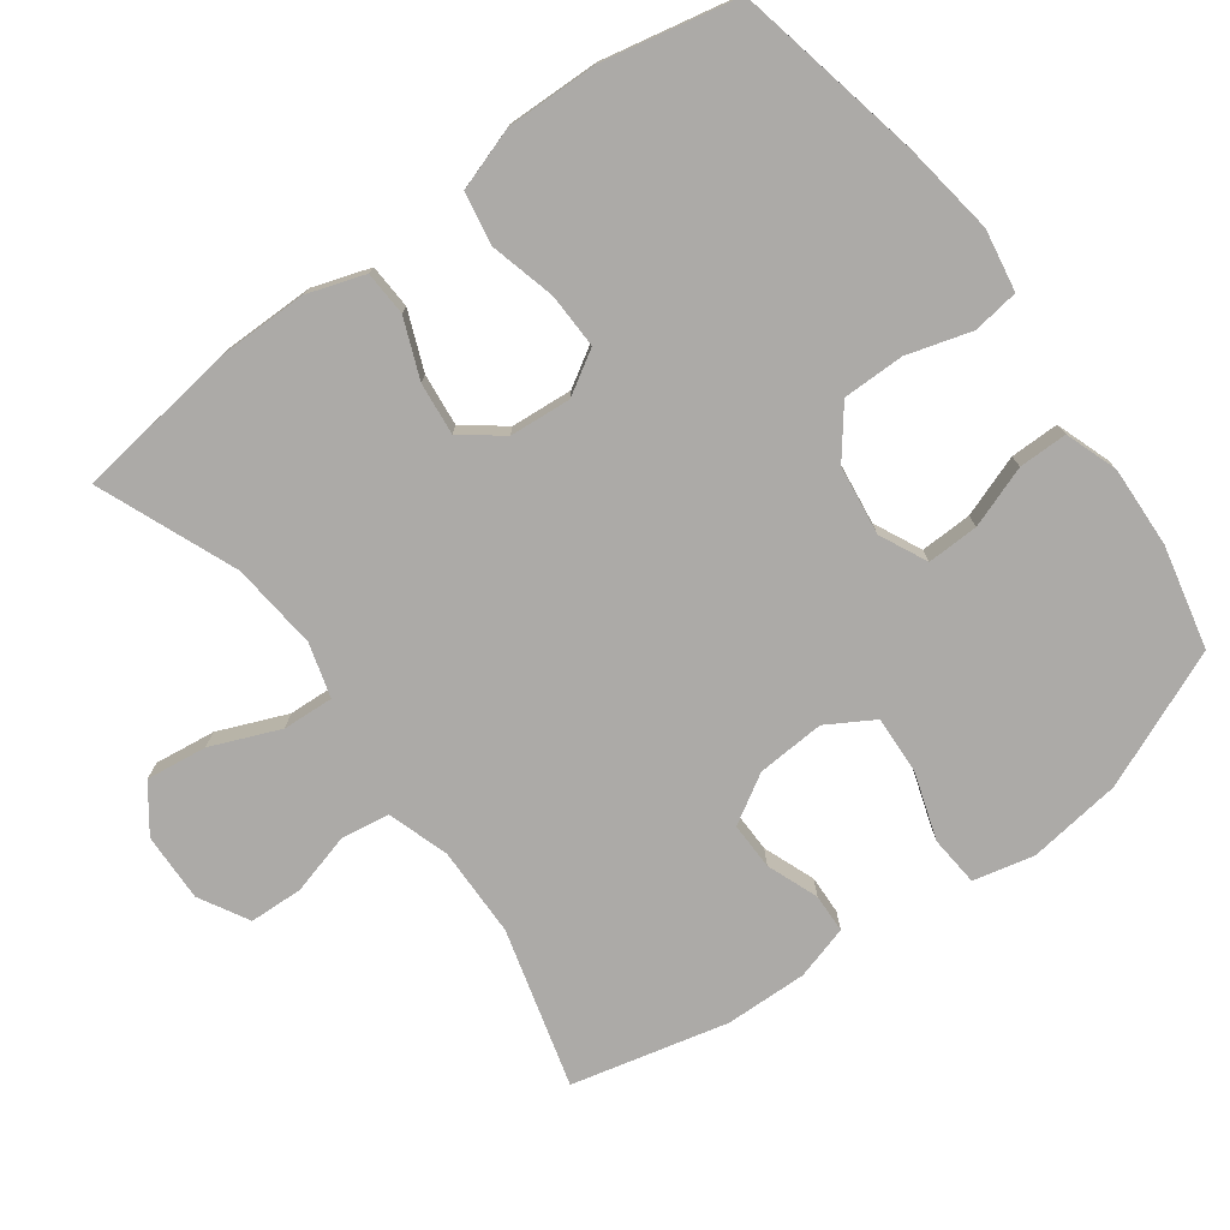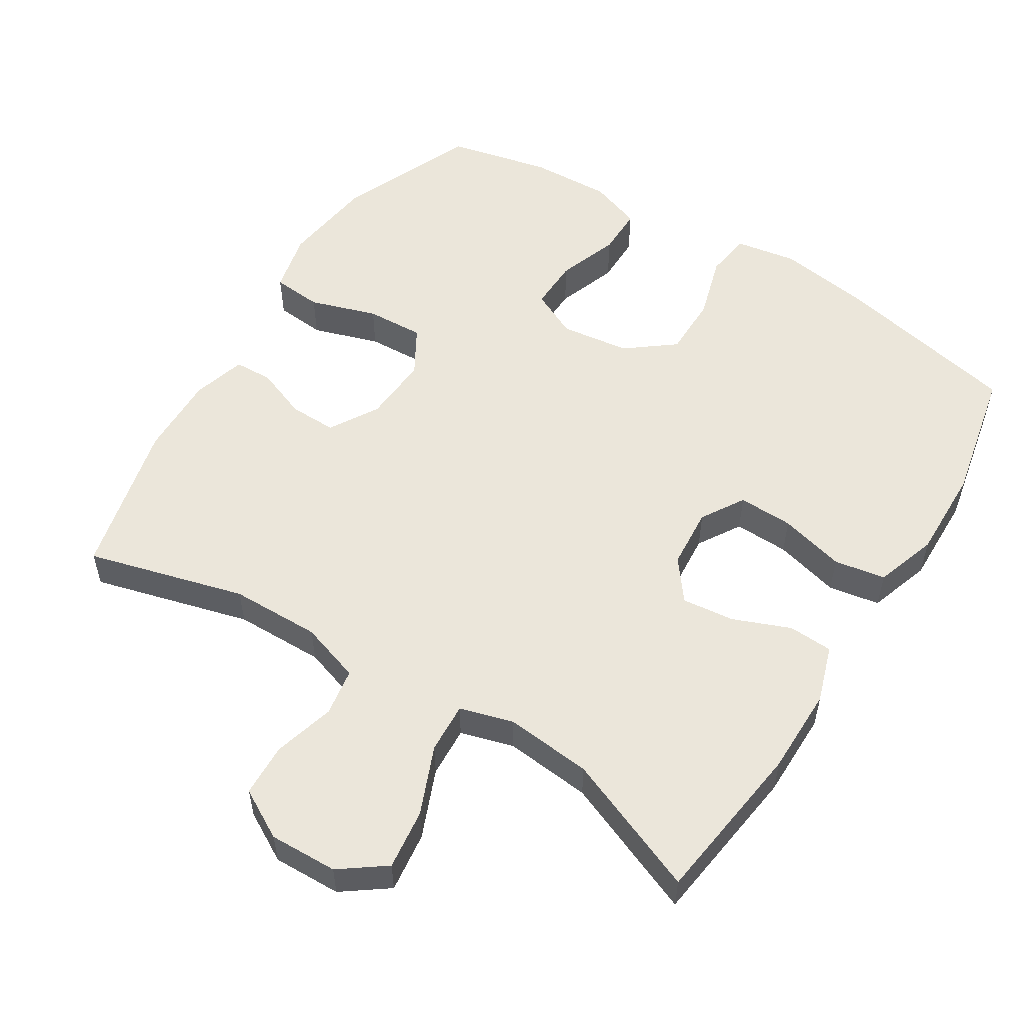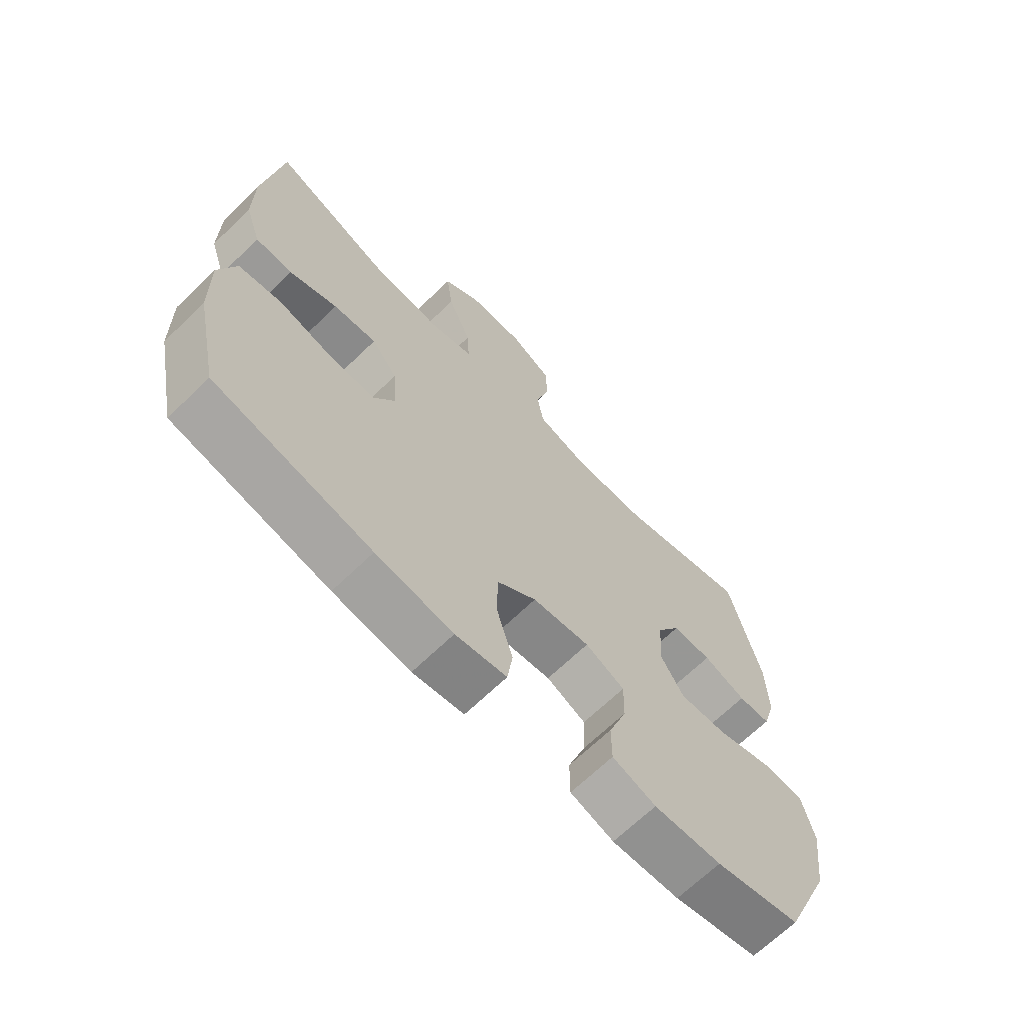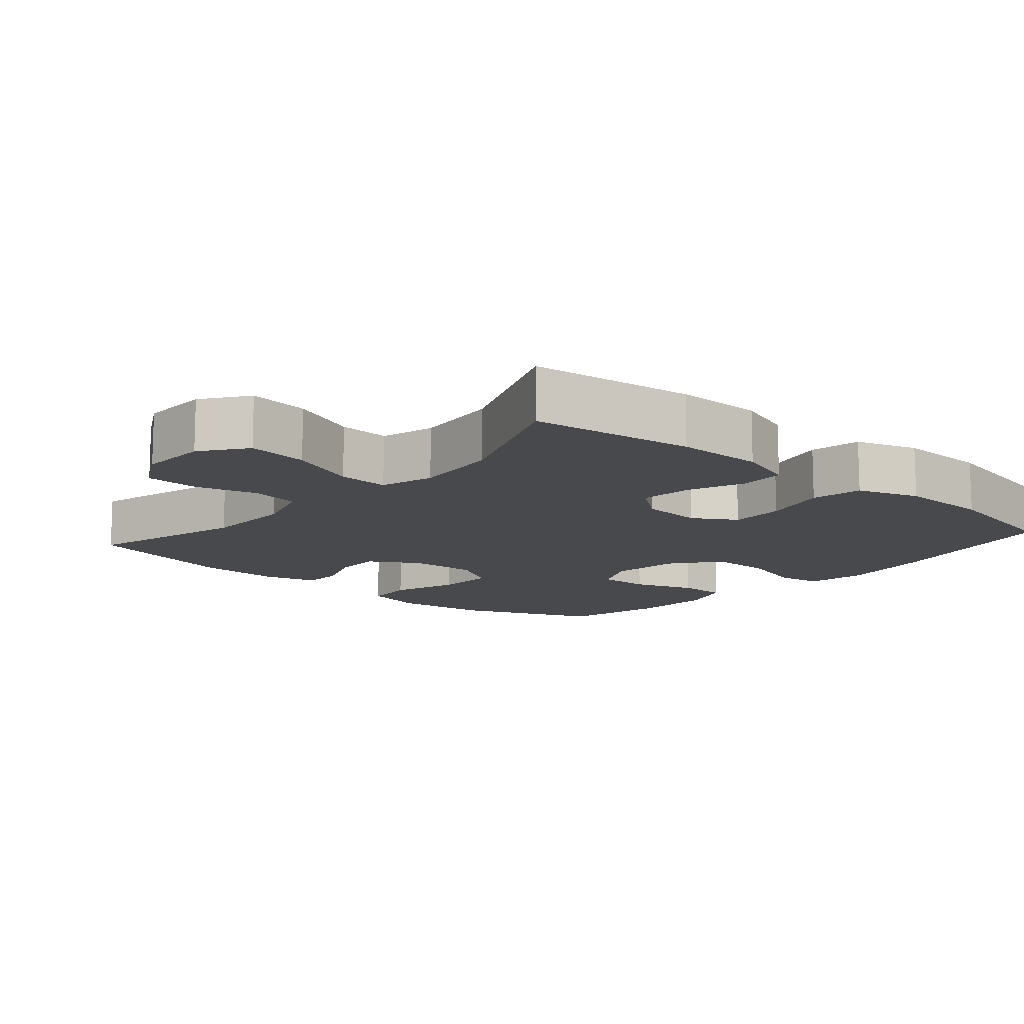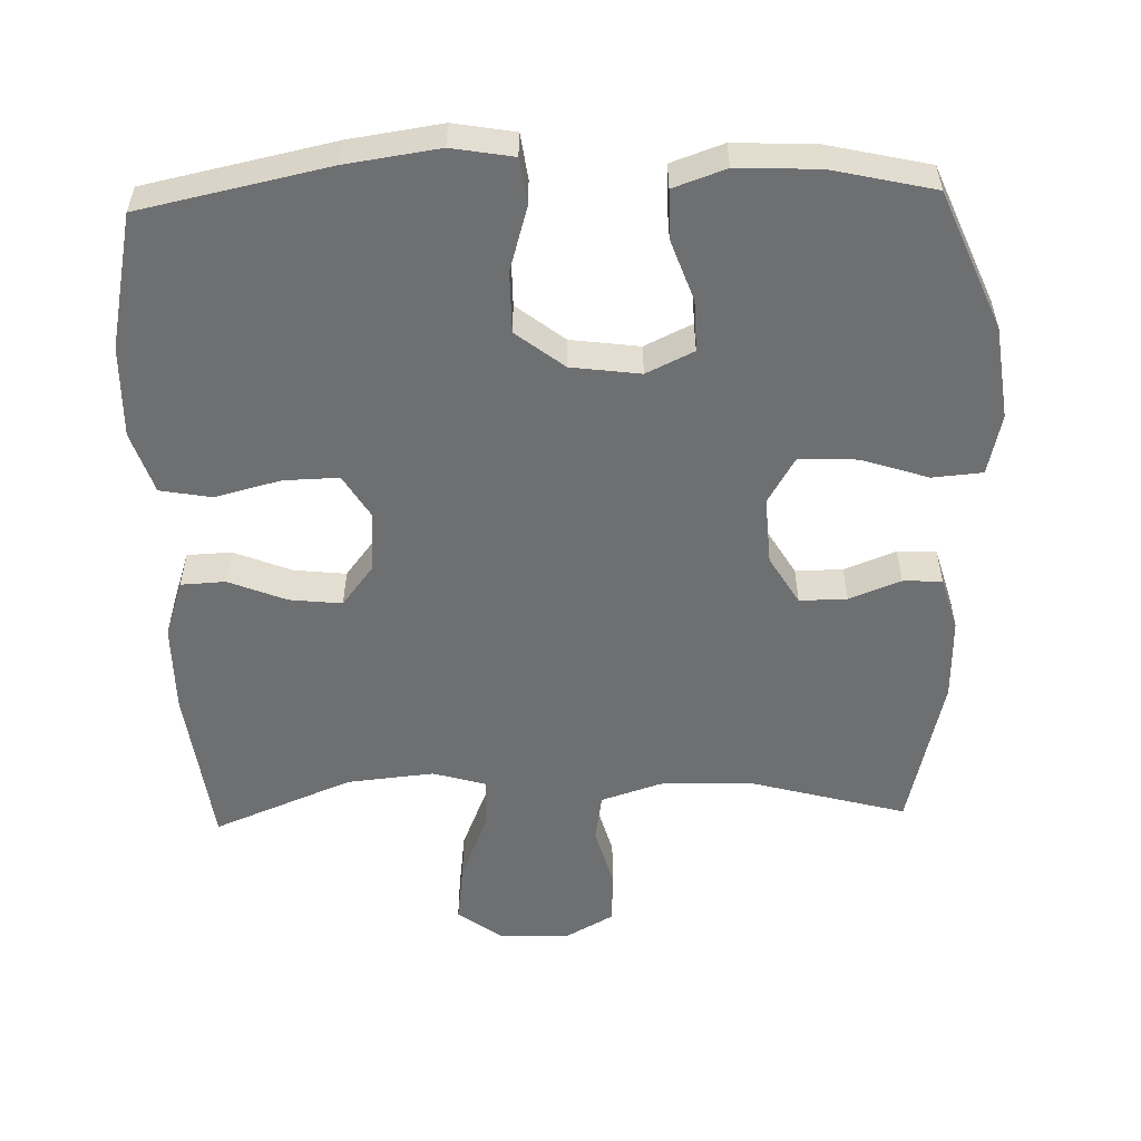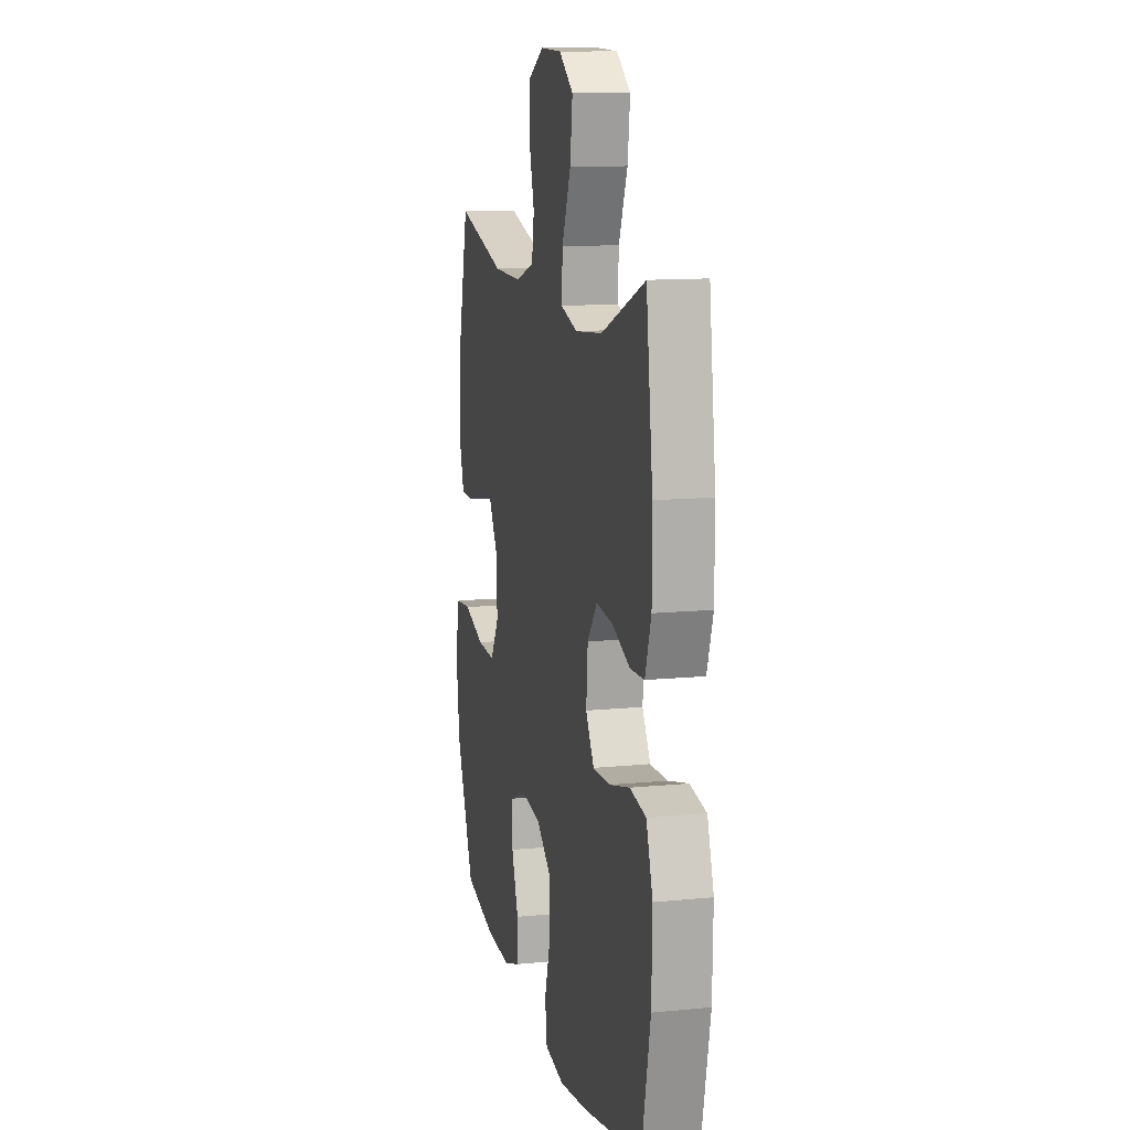
<metadata>
{"format":"obj","ext":"obj","renderer":"f3d","projection":"perspective","resolution":1024,"background":"white","views":[{"elev":-76.1,"azim":126.3,"up":"+Y"},{"elev":54.7,"azim":32.1,"up":"+Y"},{"elev":-67.6,"azim":134.1,"up":"+Z"},{"elev":-12.5,"azim":49.0,"up":"+Y"},{"elev":-54.6,"azim":-178.3,"up":"+Y"},{"elev":12.0,"azim":76.8,"up":"+Z"}]}
</metadata>
<code>
v 0.5 0.07 -0.5
v 0.234 0.07 -0.556
v 0.103 0.07 -0.575
v 0.016 0.07 -0.56
v 0.007 0.07 -0.495
v 0.034 0.07 -0.404
v 0.034 0.07 -0.317
v -0.034 0.07 -0.264
v -0.132 0.07 -0.251
v -0.199 0.07 -0.283
v -0.197 0.07 -0.356
v -0.166 0.07 -0.443
v -0.166 0.07 -0.512
v -0.24 0.07 -0.538
v -0.355 0.07 -0.533
v -0.5 0.07 -0.5
v -0.582 0.07 -0.305
v -0.599 0.07 -0.173
v -0.579 0.07 -0.087
v -0.508 0.07 -0.081
v -0.413 0.07 -0.112
v -0.331 0.07 -0.116
v -0.292 0.07 -0.05
v -0.298 0.07 0.046
v -0.339 0.07 0.115
v -0.406 0.07 0.114
v -0.479 0.07 0.086
v -0.534 0.07 0.088
v -0.556 0.07 0.164
v -0.553 0.07 0.28
v -0.5 0.07 0.5
v -0.276 0.07 0.439
v -0.148 0.07 0.437
v -0.062 0.07 0.465
v -0.051 0.07 0.533
v -0.075 0.07 0.62
v -0.072 0.07 0.696
v -0.002 0.07 0.735
v 0.095 0.07 0.732
v 0.159 0.07 0.685
v 0.148 0.07 0.599
v 0.108 0.07 0.502
v 0.104 0.07 0.43
v 0.18 0.07 0.408
v 0.303 0.07 0.42
v 0.5 0.07 0.5
v 0.53 0.07 0.268
v 0.53 0.07 0.144
v 0.503 0.07 0.063
v 0.44 0.07 0.06
v 0.358 0.07 0.093
v 0.284 0.07 0.101
v 0.24 0.07 0.044
v 0.233 0.07 -0.043
v 0.27 0.07 -0.104
v 0.348 0.07 -0.102
v 0.441 0.07 -0.078
v 0.514 0.07 -0.091
v 0.543 0.07 -0.179
v 0.54 0.07 -0.309
v 0.5 0 -0.5
v 0.234 0 -0.556
v 0.103 0 -0.575
v 0.016 0 -0.56
v 0.007 0 -0.495
v 0.034 0 -0.404
v 0.034 0 -0.317
v -0.034 0 -0.264
v -0.132 0 -0.251
v -0.199 0 -0.283
v -0.197 0 -0.356
v -0.166 0 -0.443
v -0.166 0 -0.512
v -0.24 0 -0.538
v -0.355 0 -0.533
v -0.5 0 -0.5
v -0.582 0 -0.305
v -0.599 0 -0.173
v -0.579 0 -0.087
v -0.508 0 -0.081
v -0.413 0 -0.112
v -0.331 0 -0.116
v -0.292 0 -0.05
v -0.298 0 0.046
v -0.339 0 0.115
v -0.406 0 0.114
v -0.479 0 0.086
v -0.534 0 0.088
v -0.556 0 0.164
v -0.553 0 0.28
v -0.5 0 0.5
v -0.276 0 0.439
v -0.148 0 0.437
v -0.062 0 0.465
v -0.051 0 0.533
v -0.075 0 0.62
v -0.072 0 0.696
v -0.002 0 0.735
v 0.095 0 0.732
v 0.159 0 0.685
v 0.148 0 0.599
v 0.108 0 0.502
v 0.104 0 0.43
v 0.18 0 0.408
v 0.303 0 0.42
v 0.5 0 0.5
v 0.53 0 0.268
v 0.53 0 0.144
v 0.503 0 0.063
v 0.44 0 0.06
v 0.358 0 0.093
v 0.284 0 0.101
v 0.24 0 0.044
v 0.233 0 -0.043
v 0.27 0 -0.104
v 0.348 0 -0.102
v 0.441 0 -0.078
v 0.514 0 -0.091
v 0.543 0 -0.179
v 0.54 0 -0.309
f 4 5 6
f 3 4 6
f 2 3 6
f 1 2 6
f 60 1 6
f 59 60 6
f 58 59 6
f 57 58 6
f 56 57 6
f 55 56 6 7
f 54 55 7 8
f 53 54 8 9
f 52 53 9 10
f 49 50 51
f 48 49 51
f 47 48 51
f 46 47 51
f 45 46 51
f 44 45 51 52
f 43 44 52 10
f 40 41 42
f 39 40 42
f 38 39 42
f 37 38 42
f 36 37 42
f 35 36 42
f 34 35 42 43
f 33 34 43 10
f 30 31 32
f 29 30 32
f 28 29 32
f 27 28 32
f 26 27 32
f 25 26 32 33
f 24 25 33
f 23 24 33 10
f 19 20 21
f 18 19 21
f 17 18 21
f 16 17 21
f 15 16 21
f 14 15 21
f 13 14 21
f 12 13 21
f 11 12 21
f 11 21 22
f 10 11 22 23
f 66 65 64
f 66 64 63
f 66 63 62
f 66 62 61
f 66 61 120
f 66 120 119
f 66 119 118
f 66 118 117
f 66 117 116
f 67 66 116 115
f 68 67 115 114
f 69 68 114 113
f 70 69 113 112
f 111 110 109
f 111 109 108
f 111 108 107
f 111 107 106
f 111 106 105
f 112 111 105 104
f 70 112 104 103
f 102 101 100
f 102 100 99
f 102 99 98
f 102 98 97
f 102 97 96
f 102 96 95
f 103 102 95 94
f 70 103 94 93
f 92 91 90
f 92 90 89
f 92 89 88
f 92 88 87
f 92 87 86
f 93 92 86 85
f 93 85 84
f 70 93 84 83
f 81 80 79
f 81 79 78
f 81 78 77
f 81 77 76
f 81 76 75
f 81 75 74
f 81 74 73
f 81 73 72
f 81 72 71
f 82 81 71
f 83 82 71 70
f 1 61 62 2
f 2 62 63 3
f 3 63 64 4
f 4 64 65 5
f 5 65 66 6
f 6 66 67 7
f 7 67 68 8
f 8 68 69 9
f 9 69 70 10
f 10 70 71 11
f 11 71 72 12
f 12 72 73 13
f 13 73 74 14
f 14 74 75 15
f 15 75 76 16
f 16 76 77 17
f 17 77 78 18
f 18 78 79 19
f 19 79 80 20
f 20 80 81 21
f 21 81 82 22
f 22 82 83 23
f 23 83 84 24
f 24 84 85 25
f 25 85 86 26
f 26 86 87 27
f 27 87 88 28
f 28 88 89 29
f 29 89 90 30
f 30 90 91 31
f 31 91 92 32
f 32 92 93 33
f 33 93 94 34
f 34 94 95 35
f 35 95 96 36
f 36 96 97 37
f 37 97 98 38
f 38 98 99 39
f 39 99 100 40
f 40 100 101 41
f 41 101 102 42
f 42 102 103 43
f 43 103 104 44
f 44 104 105 45
f 45 105 106 46
f 46 106 107 47
f 47 107 108 48
f 48 108 109 49
f 49 109 110 50
f 50 110 111 51
f 51 111 112 52
f 52 112 113 53
f 53 113 114 54
f 54 114 115 55
f 55 115 116 56
f 56 116 117 57
f 57 117 118 58
f 58 118 119 59
f 59 119 120 60
f 60 120 61 1

</code>
